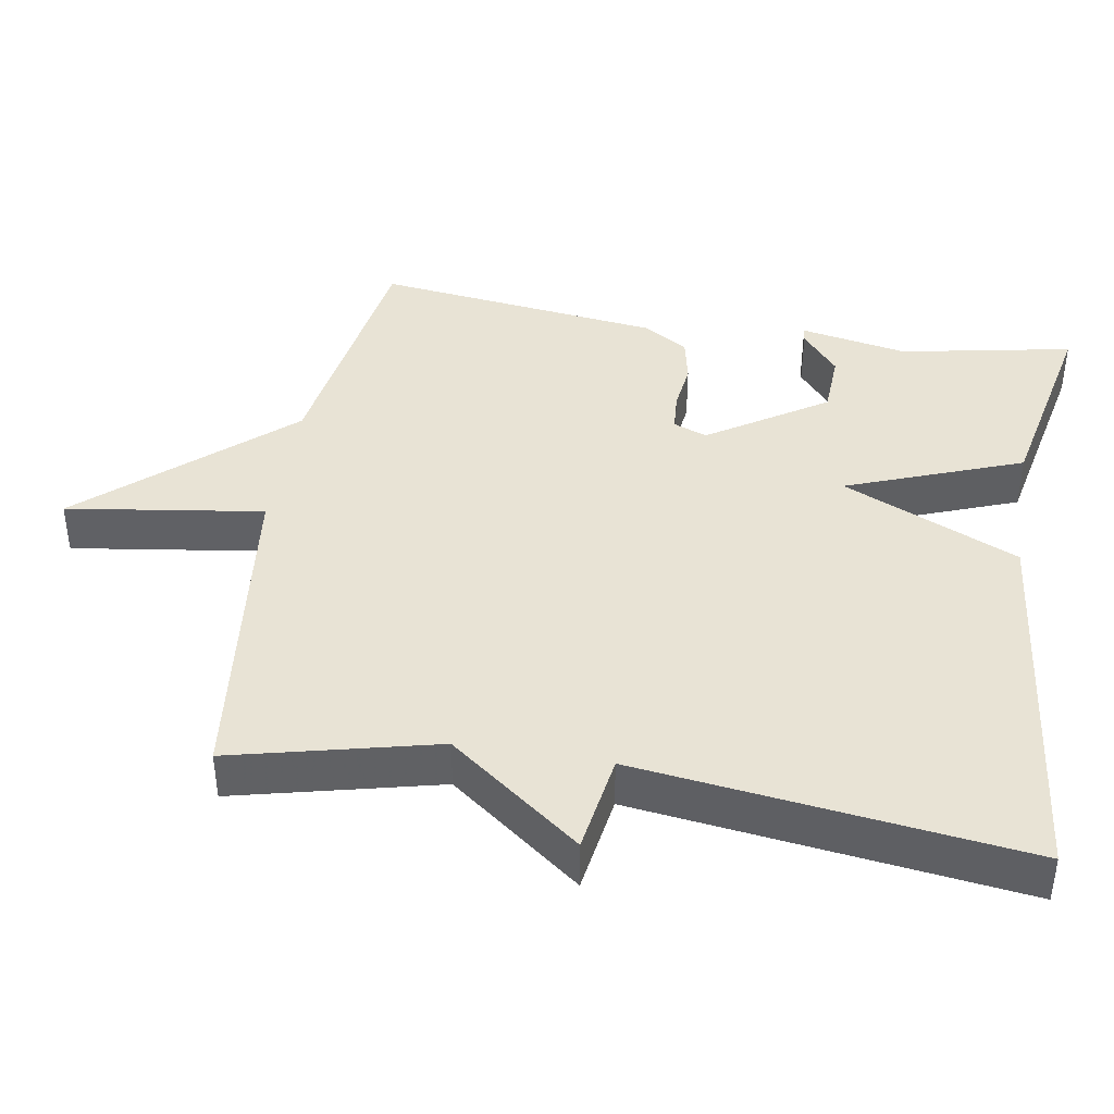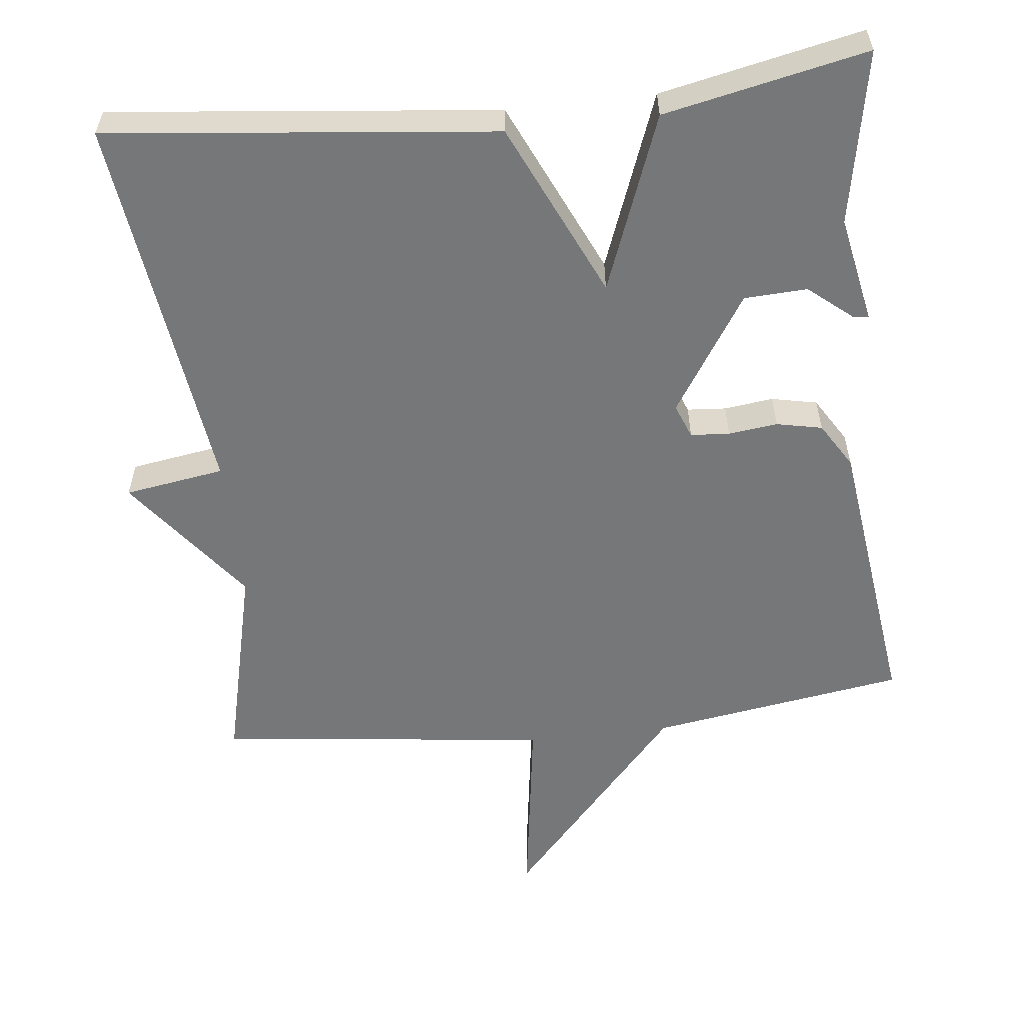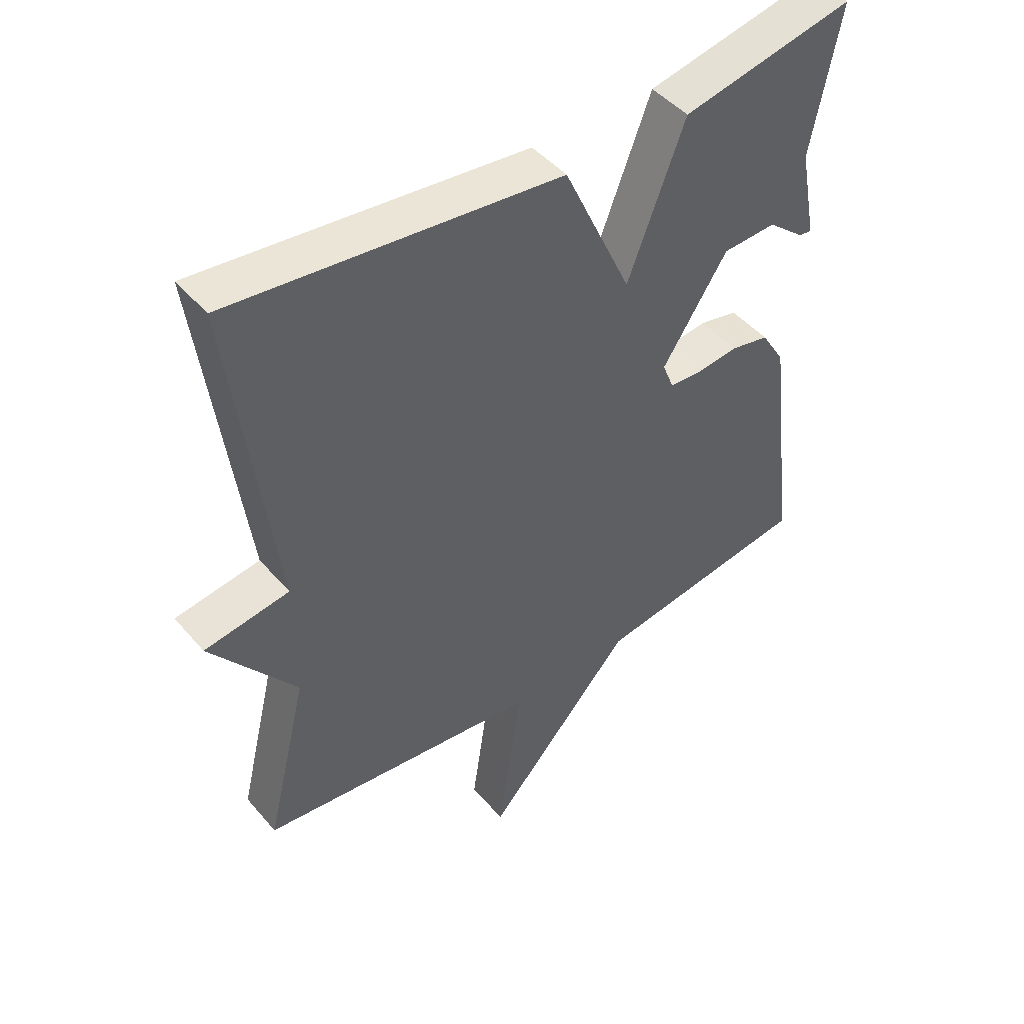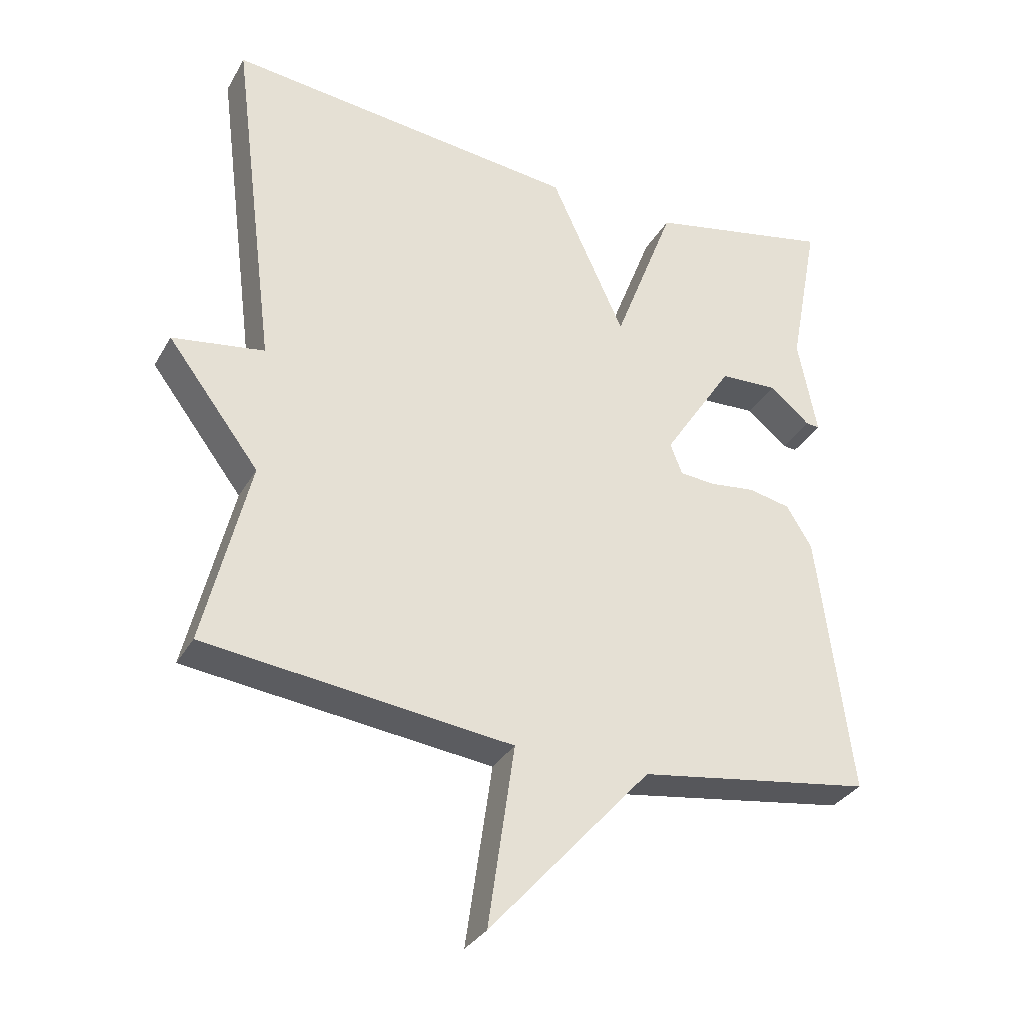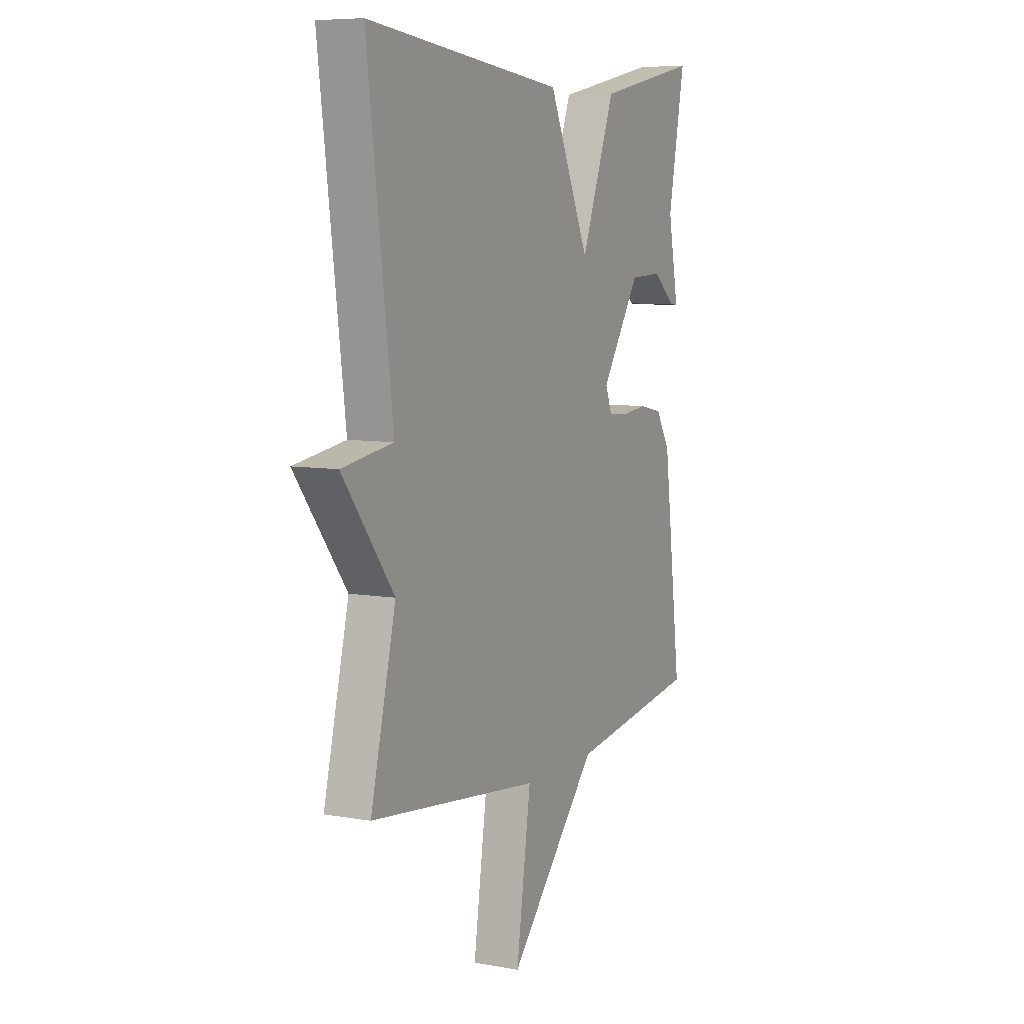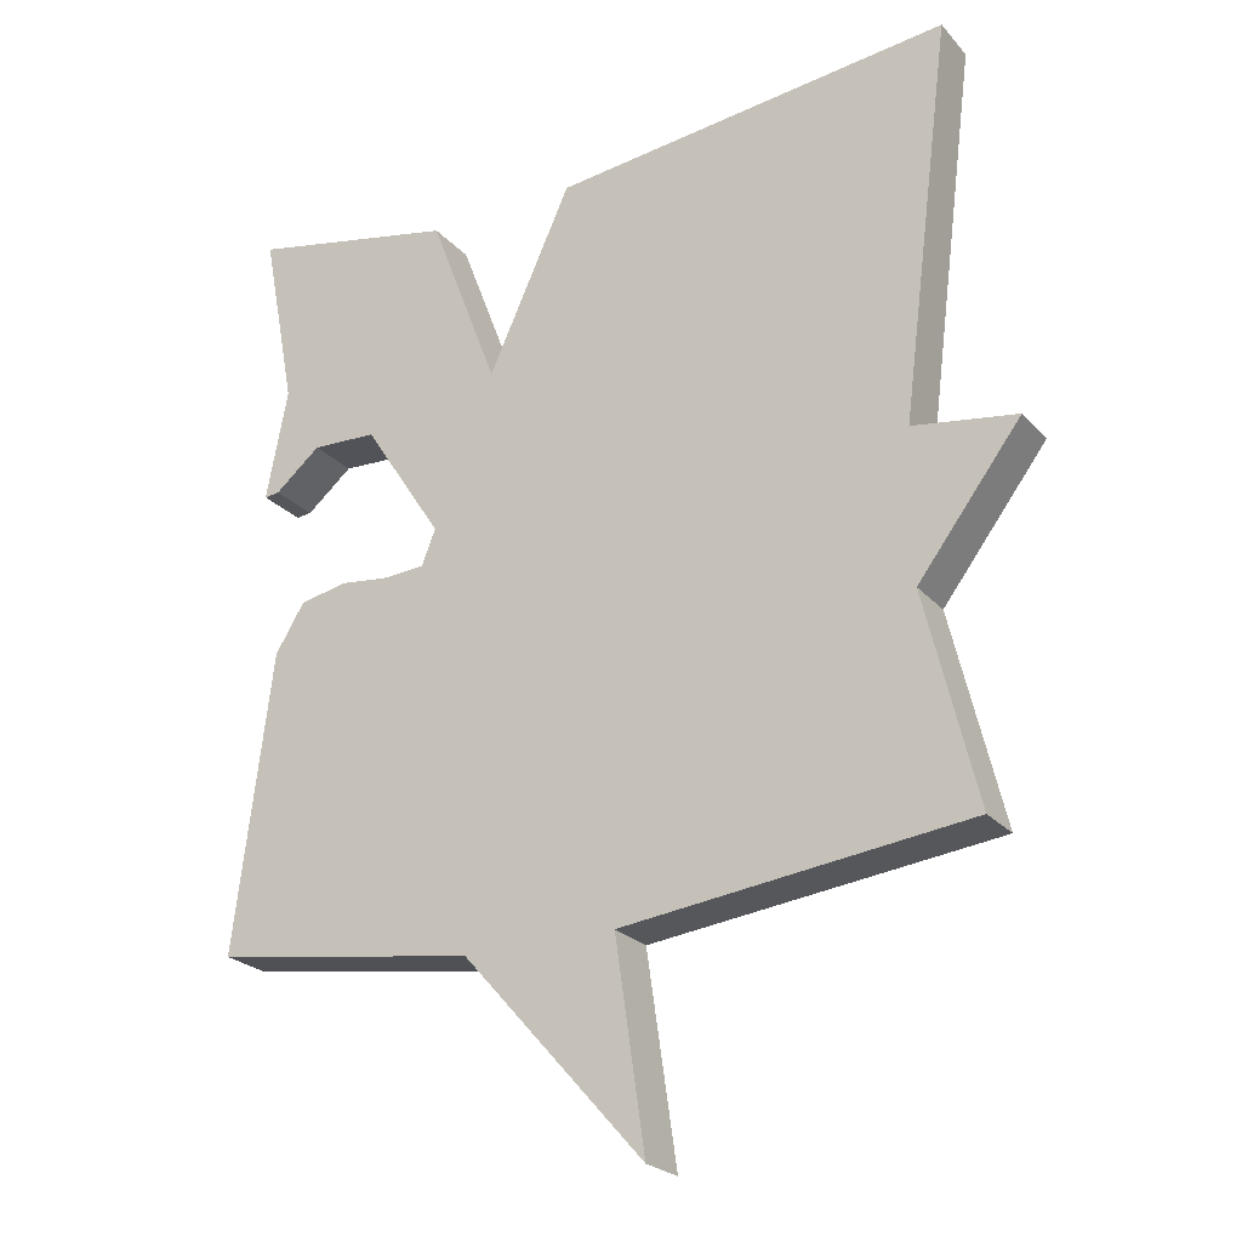
<metadata>
{"format":"obj","ext":"obj","renderer":"f3d","projection":"perspective","resolution":1024,"background":"white","views":[{"elev":41.0,"azim":-80.5,"up":"+Y"},{"elev":-57.1,"azim":6.5,"up":"+Y"},{"elev":46.6,"azim":-38.1,"up":"+Z"},{"elev":-32.5,"azim":-25.5,"up":"+Z"},{"elev":7.4,"azim":-63.1,"up":"+Z"},{"elev":-23.9,"azim":-149.4,"up":"+Z"}]}
</metadata>
<code>
v -0.5 0.07 0.5
v 0.025 0.07 0.443
v 0.134 0.07 0.204
v 0.225 0.07 0.443
v 0.5 0.07 0.5
v 0.455 0.07 0.265
v 0.483 0.07 0.119
v 0.463 0.07 0.121
v 0.403 0.07 0.171
v 0.317 0.07 0.167
v 0.213 0.07 0.007
v 0.231 0.07 -0.039
v 0.284 0.07 -0.043
v 0.351 0.07 -0.035
v 0.413 0.07 -0.048
v 0.451 0.07 -0.11
v 0.5 0.07 -0.5
v 0.153 0.07 -0.553
v -0.086 0.07 -0.821
v -0.047 0.07 -0.553
v -0.5 0.07 -0.5
v -0.433 0.07 -0.223
v -0.569 0.07 -0.044
v -0.433 0.07 -0.023
v -0.5 0 0.5
v 0.025 0 0.443
v 0.134 0 0.204
v 0.225 0 0.443
v 0.5 0 0.5
v 0.455 0 0.265
v 0.483 0 0.119
v 0.463 0 0.121
v 0.403 0 0.171
v 0.317 0 0.167
v 0.213 0 0.007
v 0.231 0 -0.039
v 0.284 0 -0.043
v 0.351 0 -0.035
v 0.413 0 -0.048
v 0.451 0 -0.11
v 0.5 0 -0.5
v 0.153 0 -0.553
v -0.086 0 -0.821
v -0.047 0 -0.553
v -0.5 0 -0.5
v -0.433 0 -0.223
v -0.569 0 -0.044
v -0.433 0 -0.023
f 22 23 24
f 20 21 22
f 20 22 24
f 18 19 20
f 17 18 20
f 16 17 20
f 15 16 20
f 14 15 20
f 13 14 20
f 12 13 20 24
f 1 2 3
f 24 1 3
f 12 24 3
f 11 12 3
f 6 7 8 9
f 6 9 10
f 5 6 10
f 5 10 11
f 4 5 11
f 3 4 11
f 48 47 46
f 46 45 44
f 48 46 44
f 44 43 42
f 44 42 41
f 44 41 40
f 44 40 39
f 44 39 38
f 44 38 37
f 48 44 37 36
f 27 26 25
f 27 25 48
f 27 48 36
f 27 36 35
f 33 32 31 30
f 34 33 30
f 34 30 29
f 35 34 29
f 35 29 28
f 35 28 27
f 1 25 26 2
f 2 26 27 3
f 3 27 28 4
f 4 28 29 5
f 5 29 30 6
f 6 30 31 7
f 7 31 32 8
f 8 32 33 9
f 9 33 34 10
f 10 34 35 11
f 11 35 36 12
f 12 36 37 13
f 13 37 38 14
f 14 38 39 15
f 15 39 40 16
f 16 40 41 17
f 17 41 42 18
f 18 42 43 19
f 19 43 44 20
f 20 44 45 21
f 21 45 46 22
f 22 46 47 23
f 23 47 48 24
f 24 48 25 1

</code>
